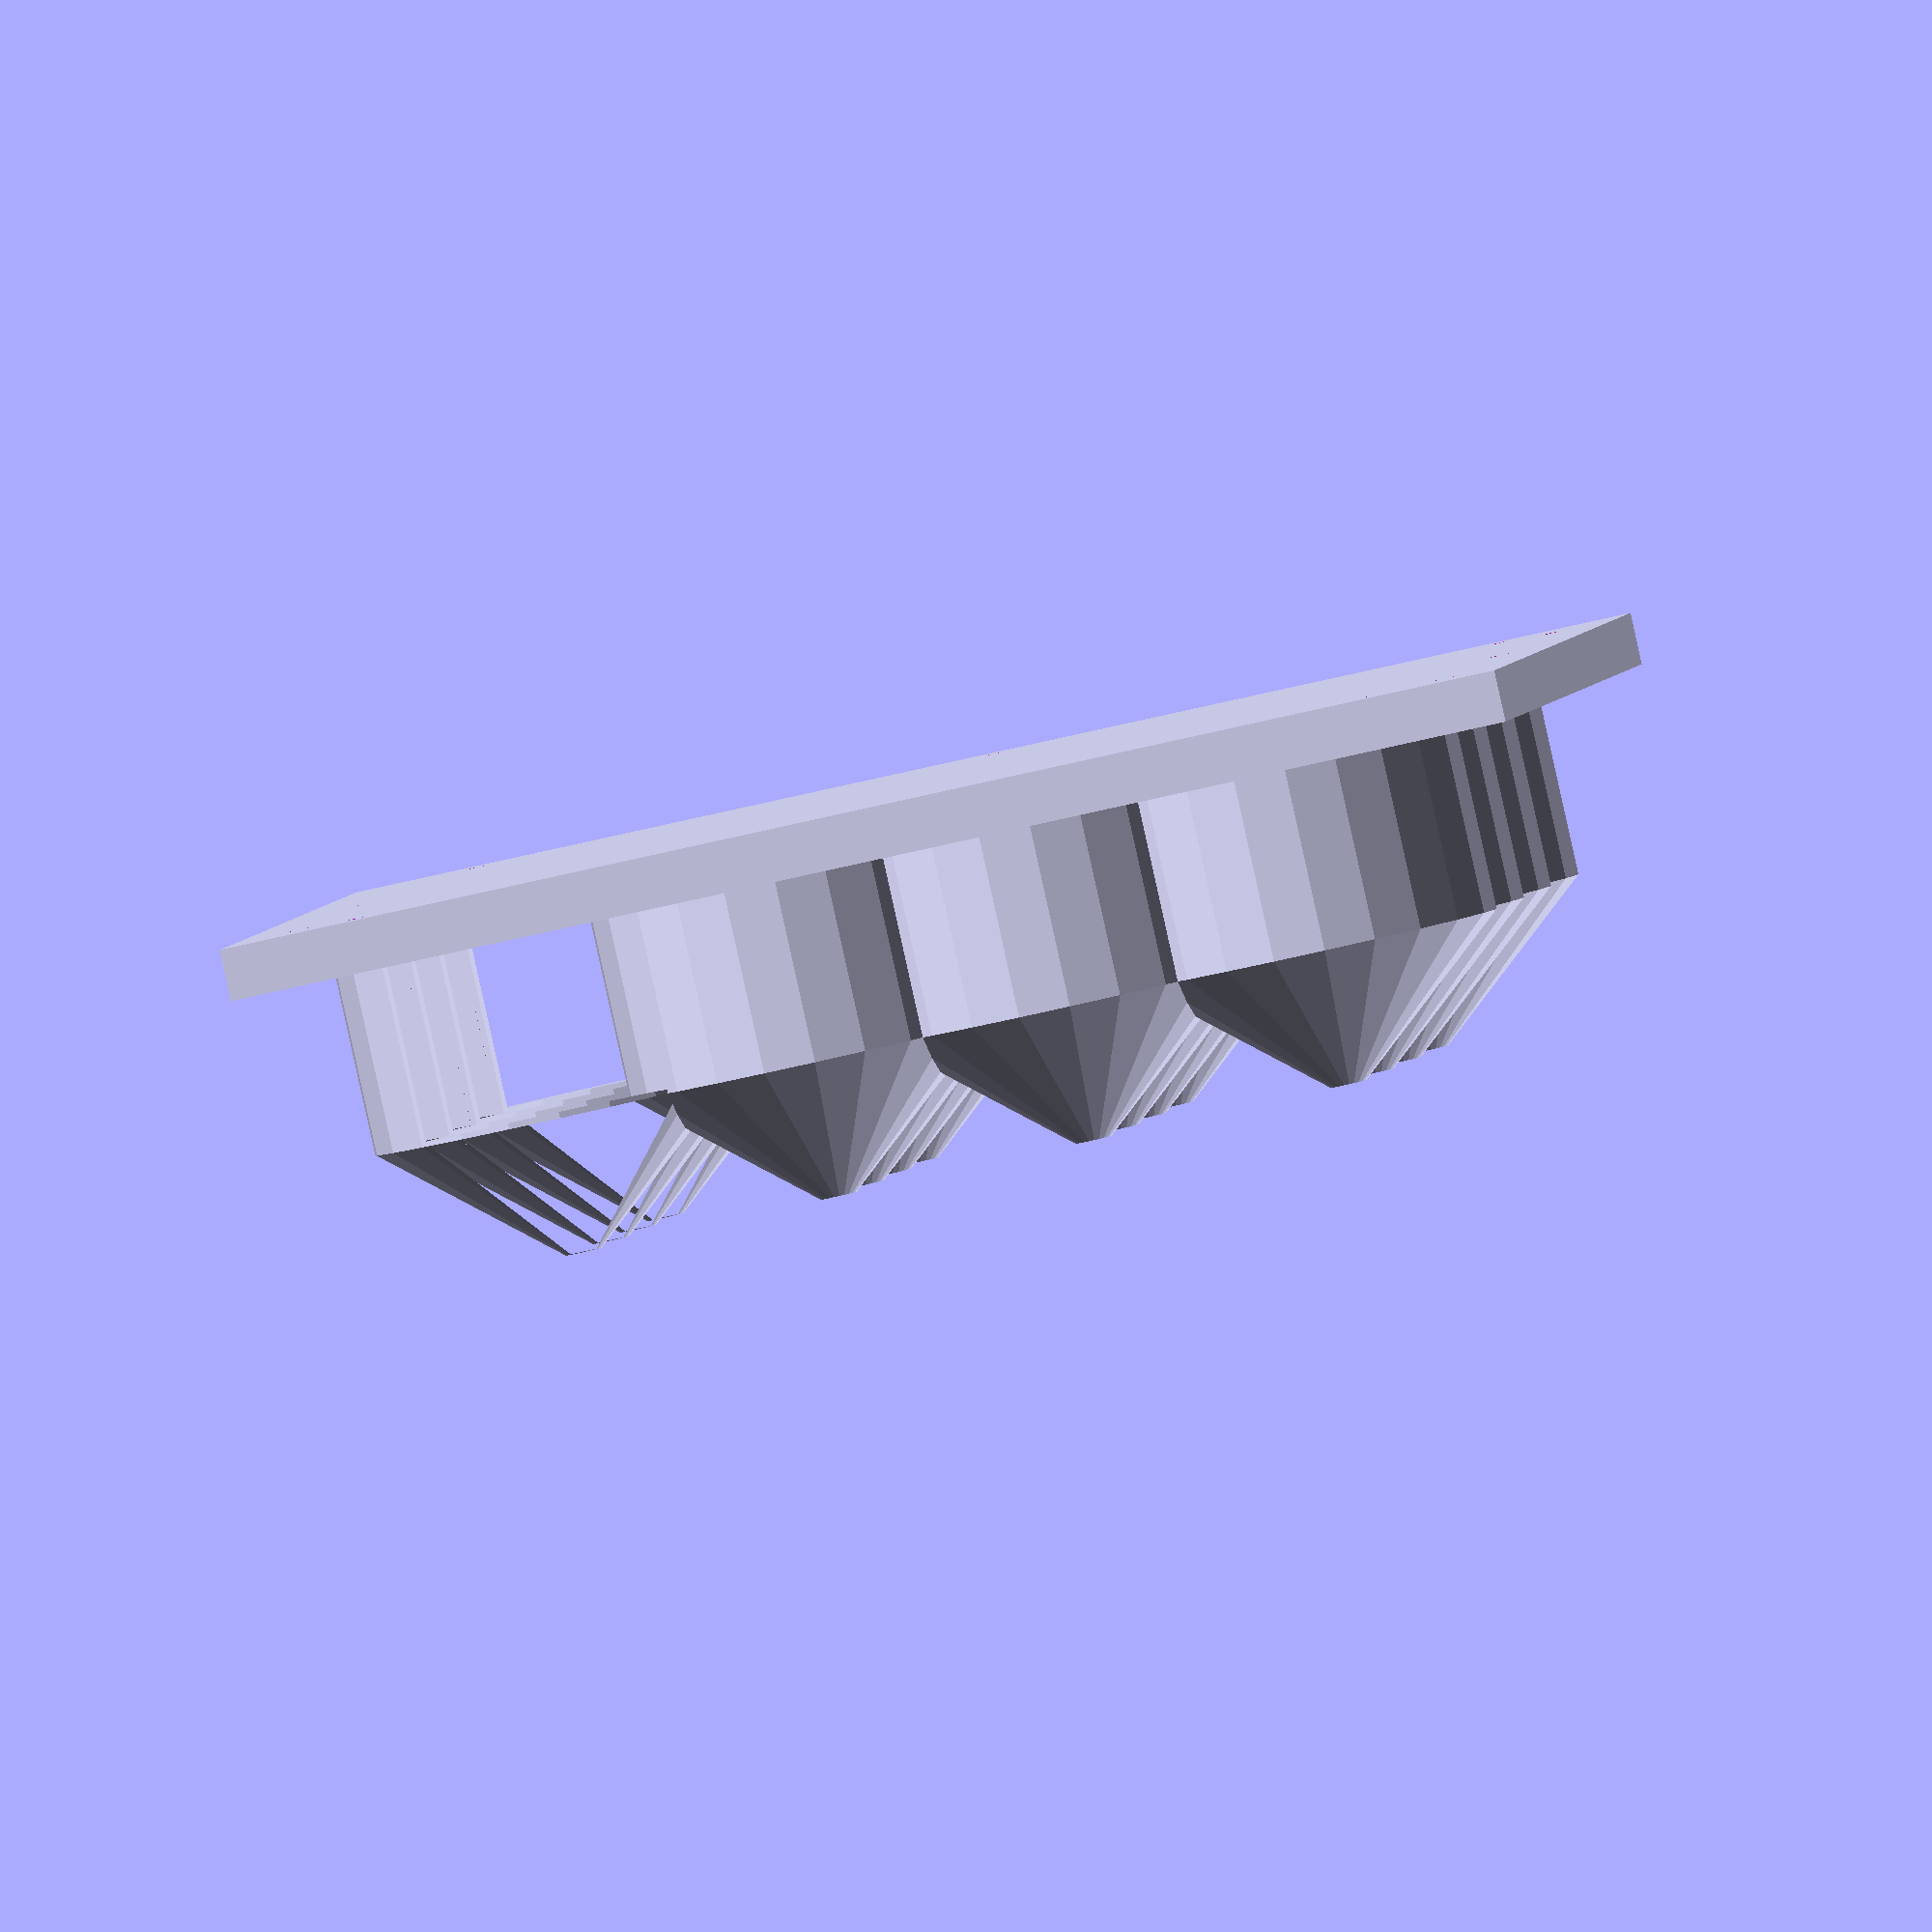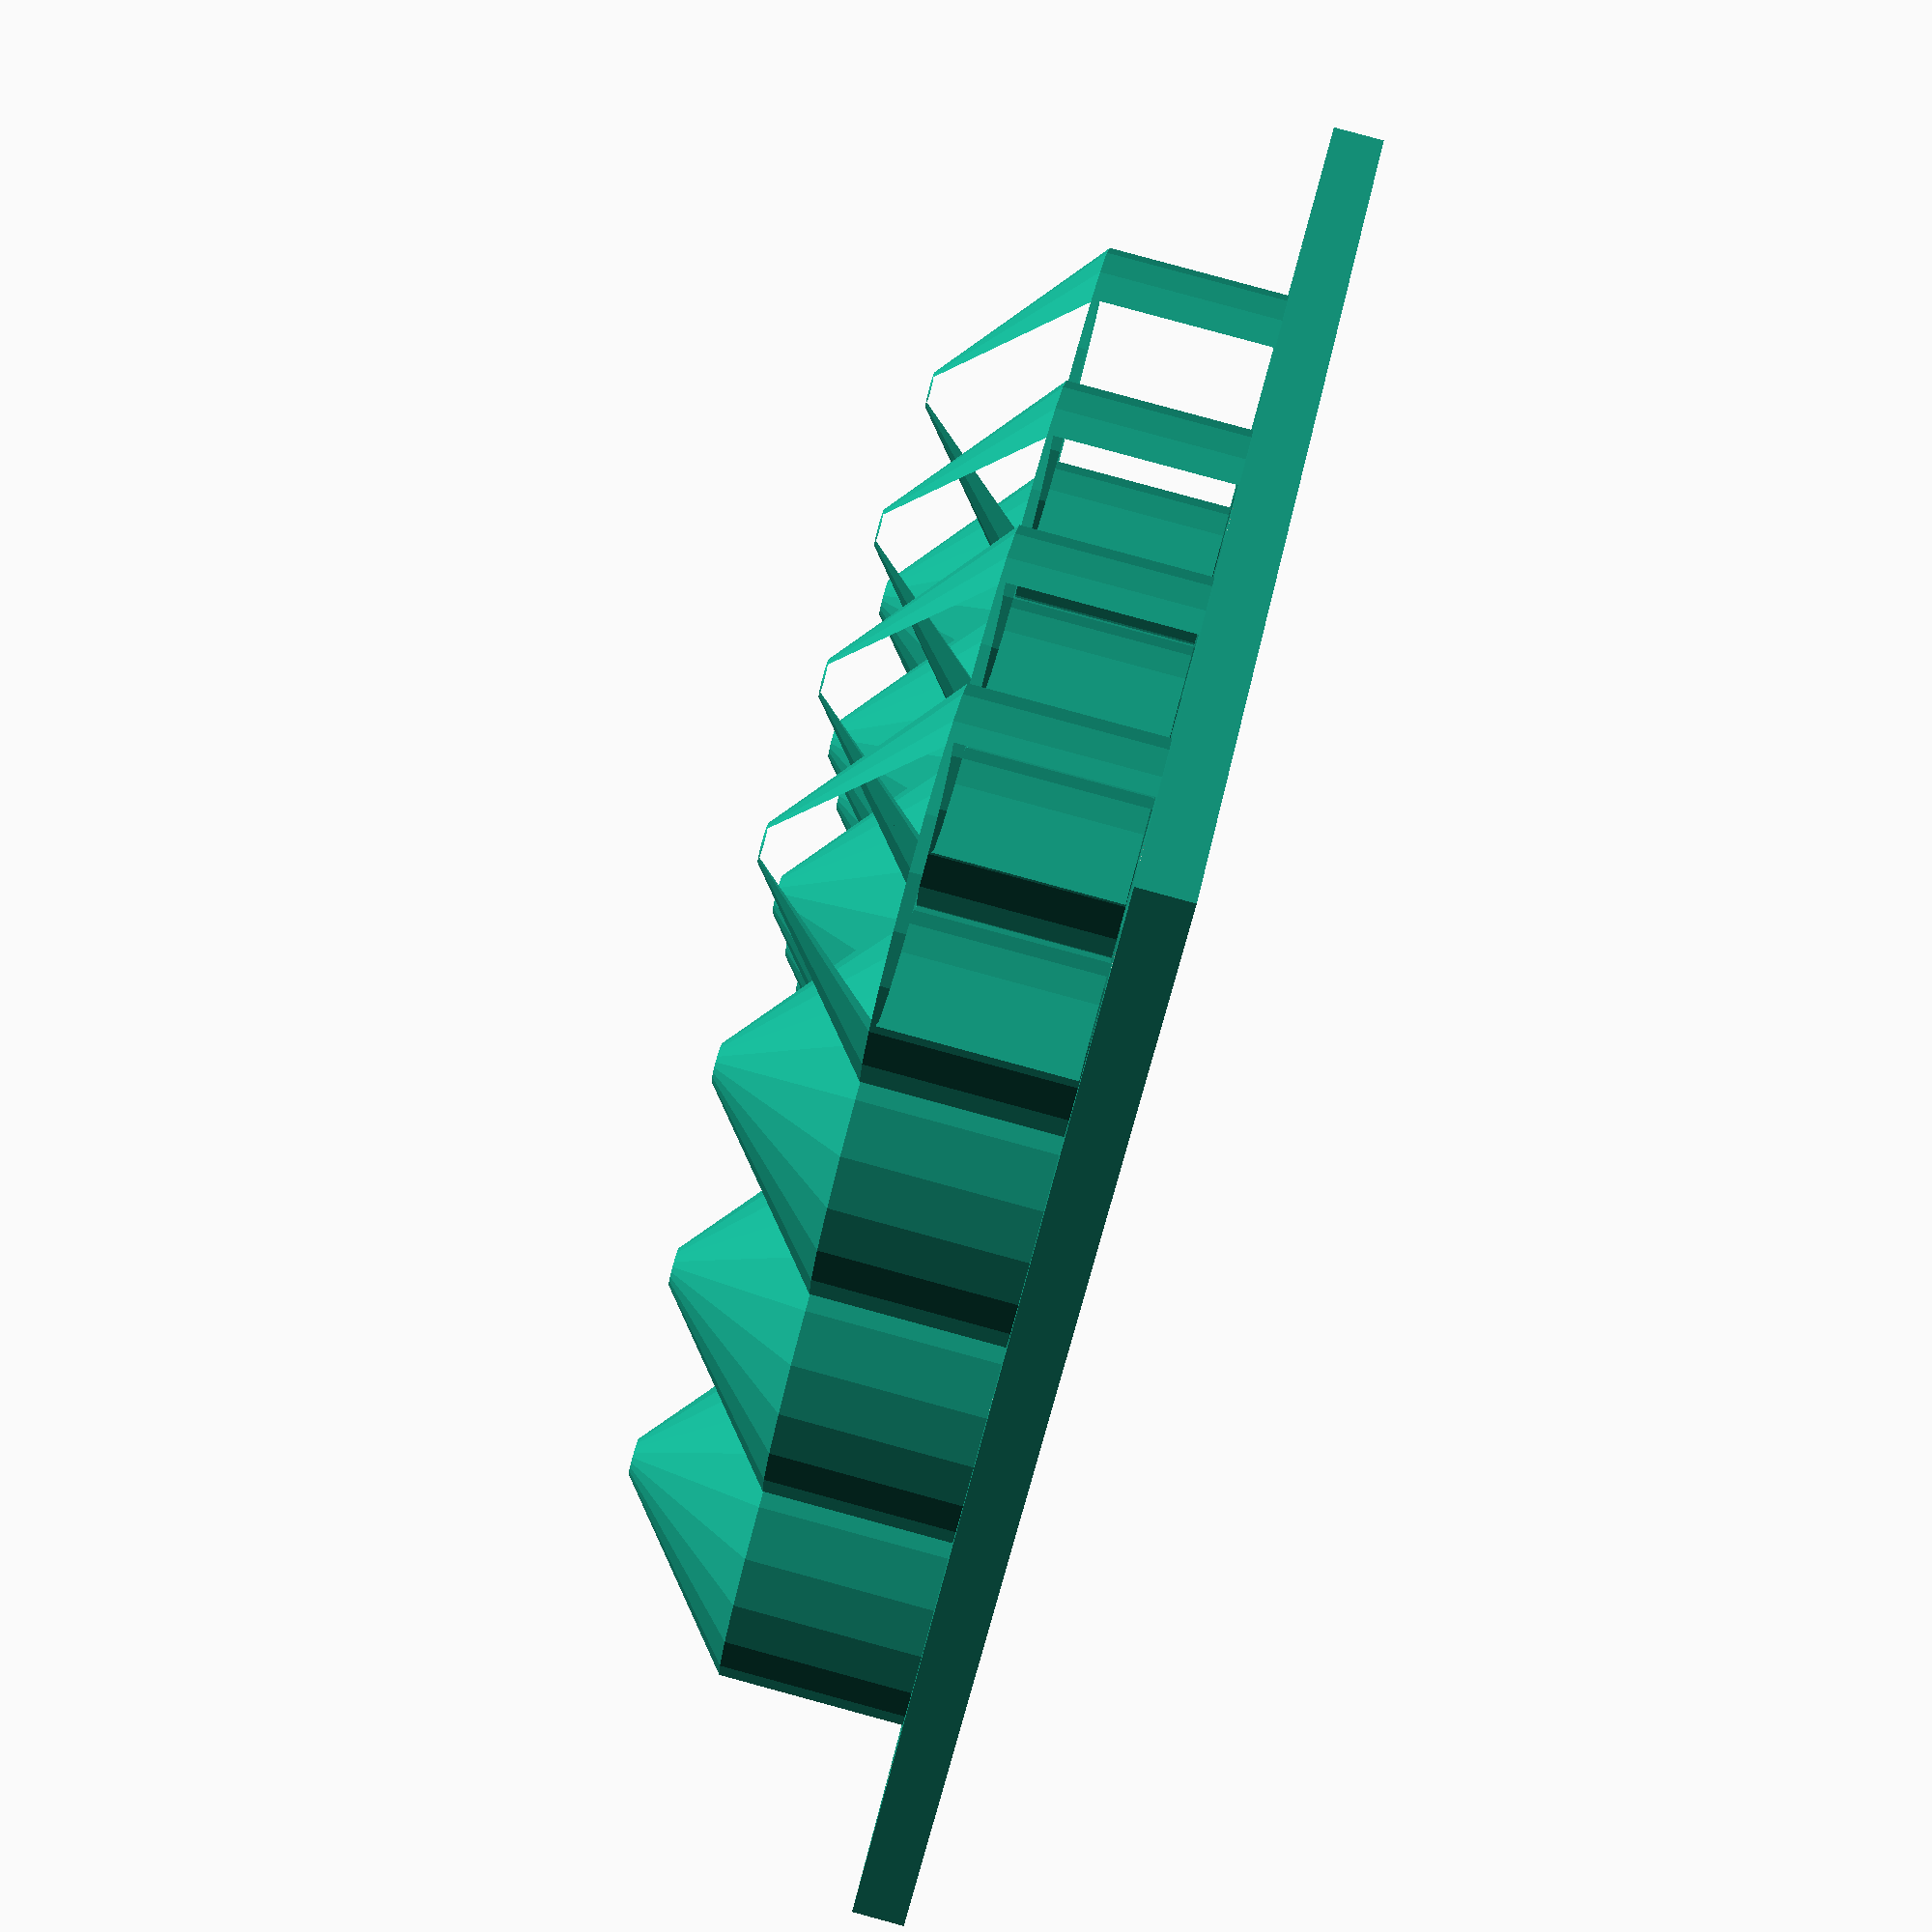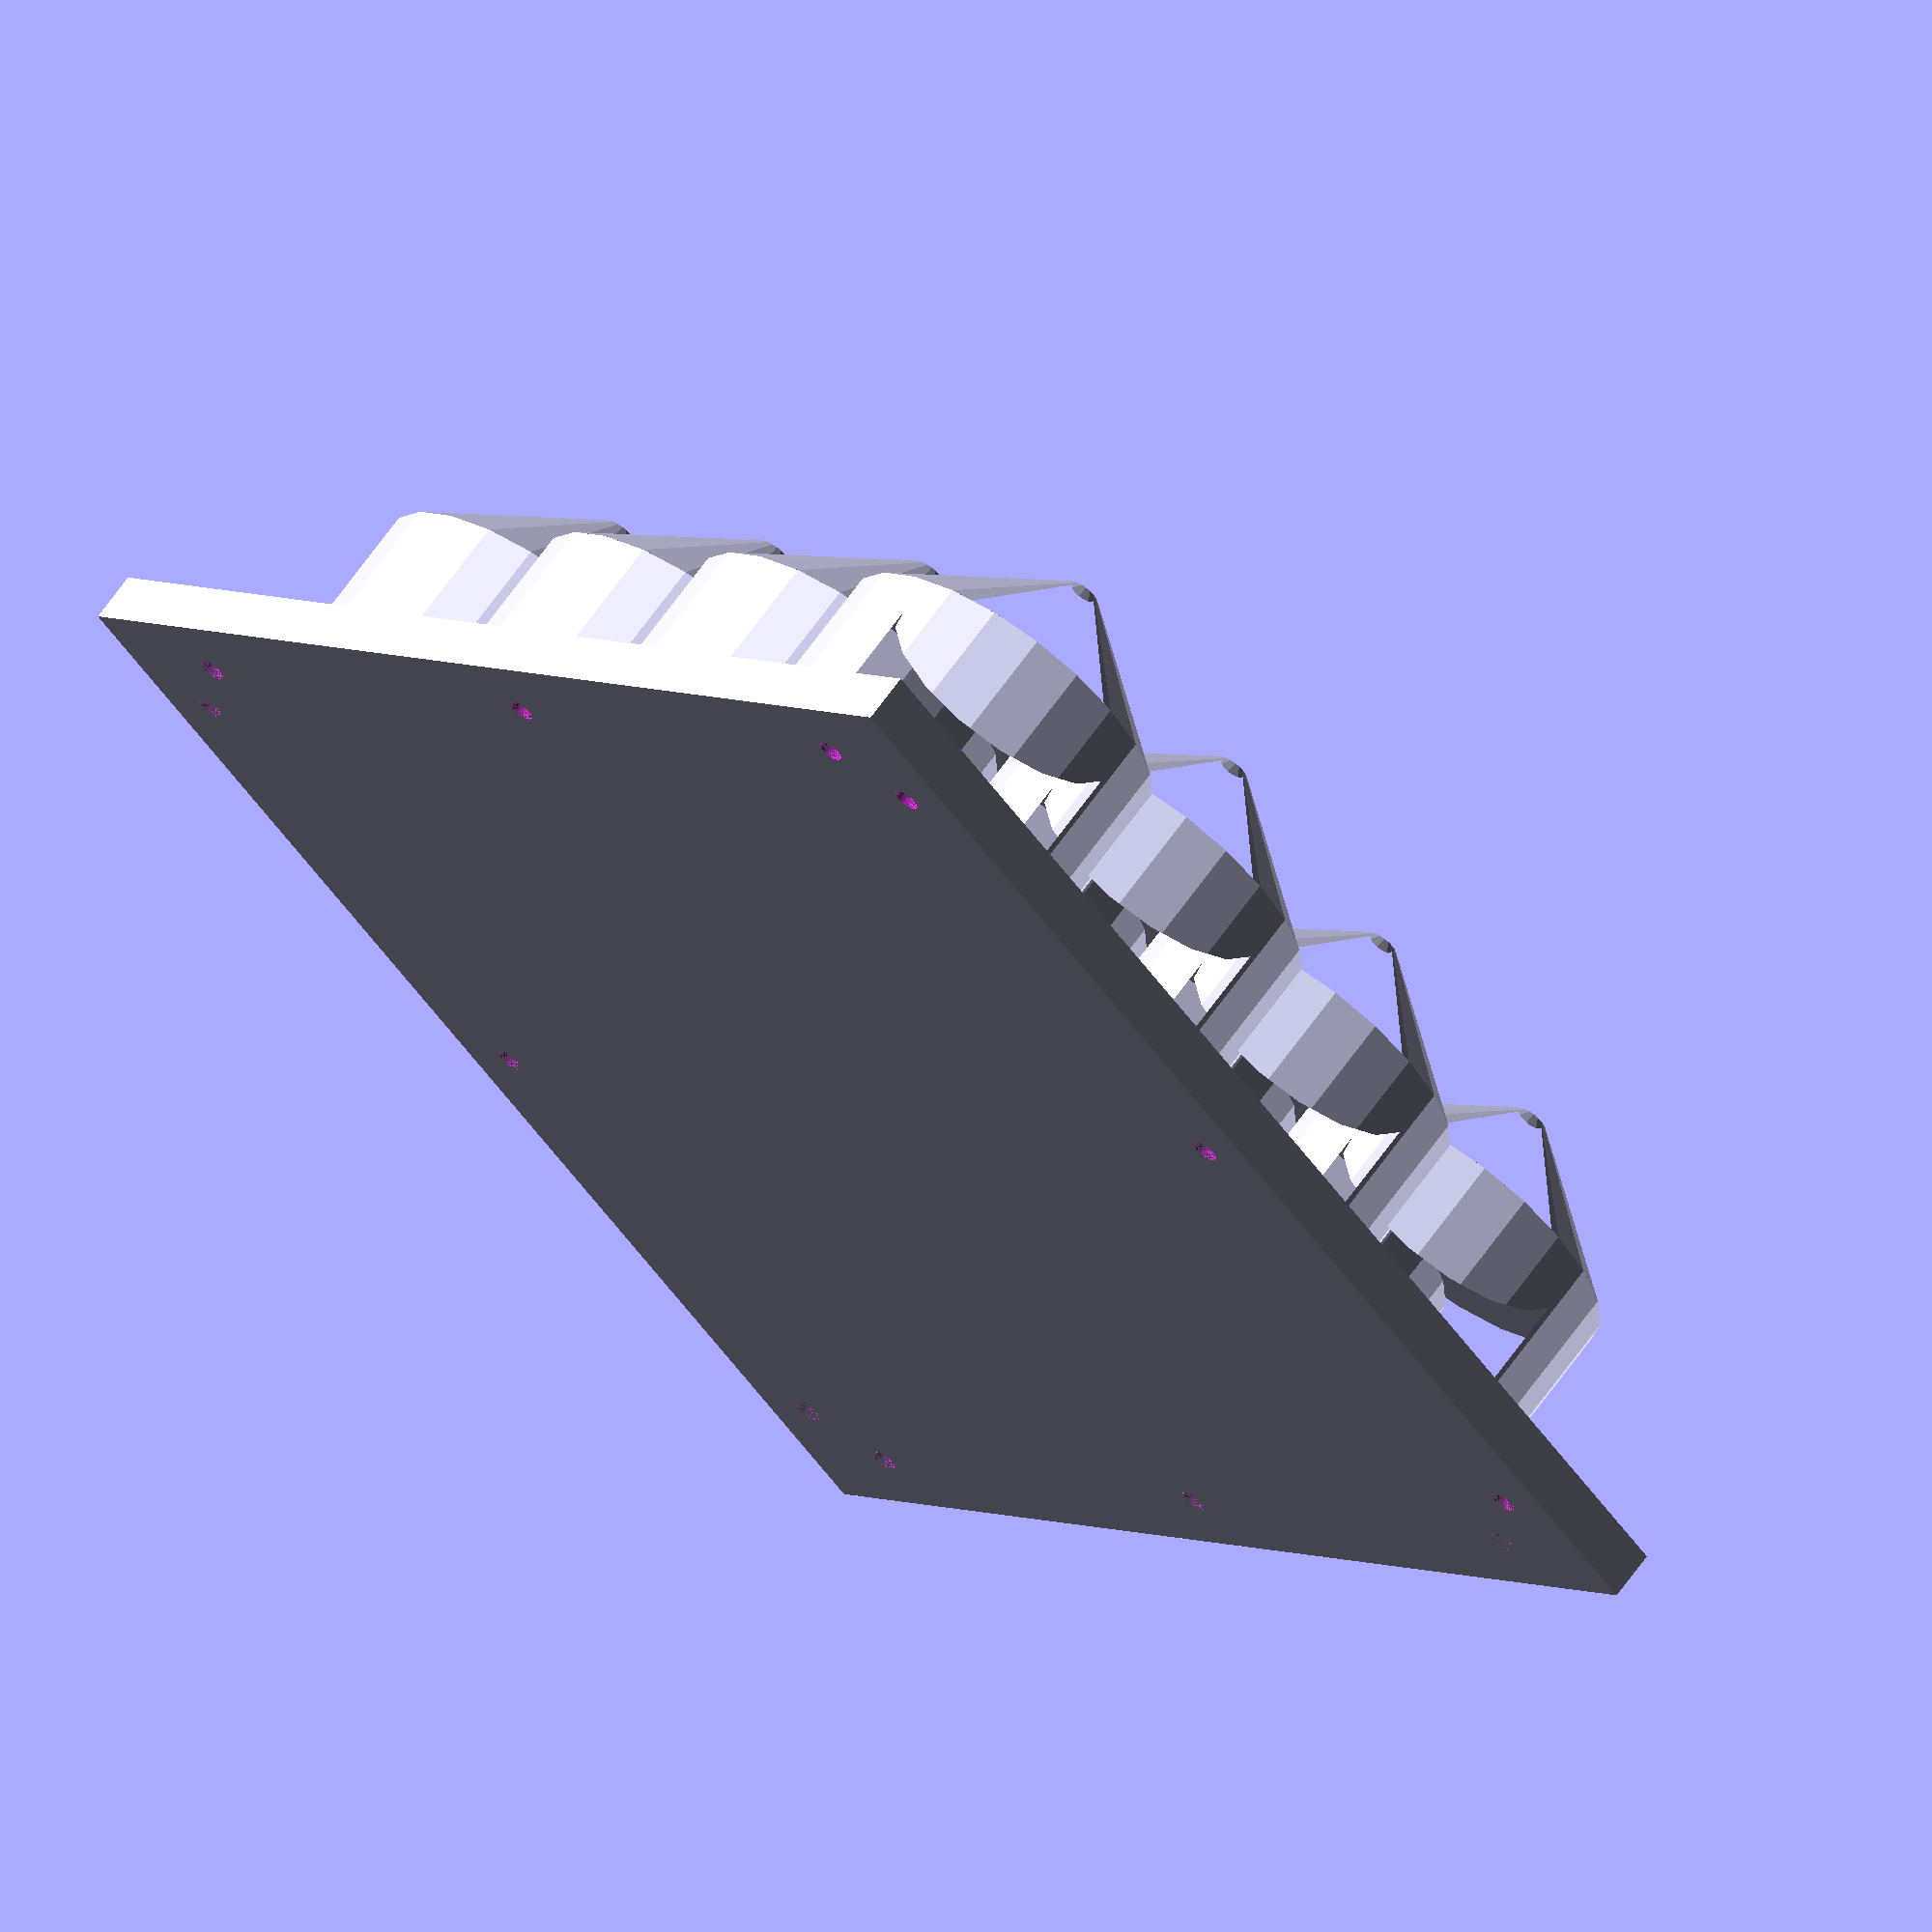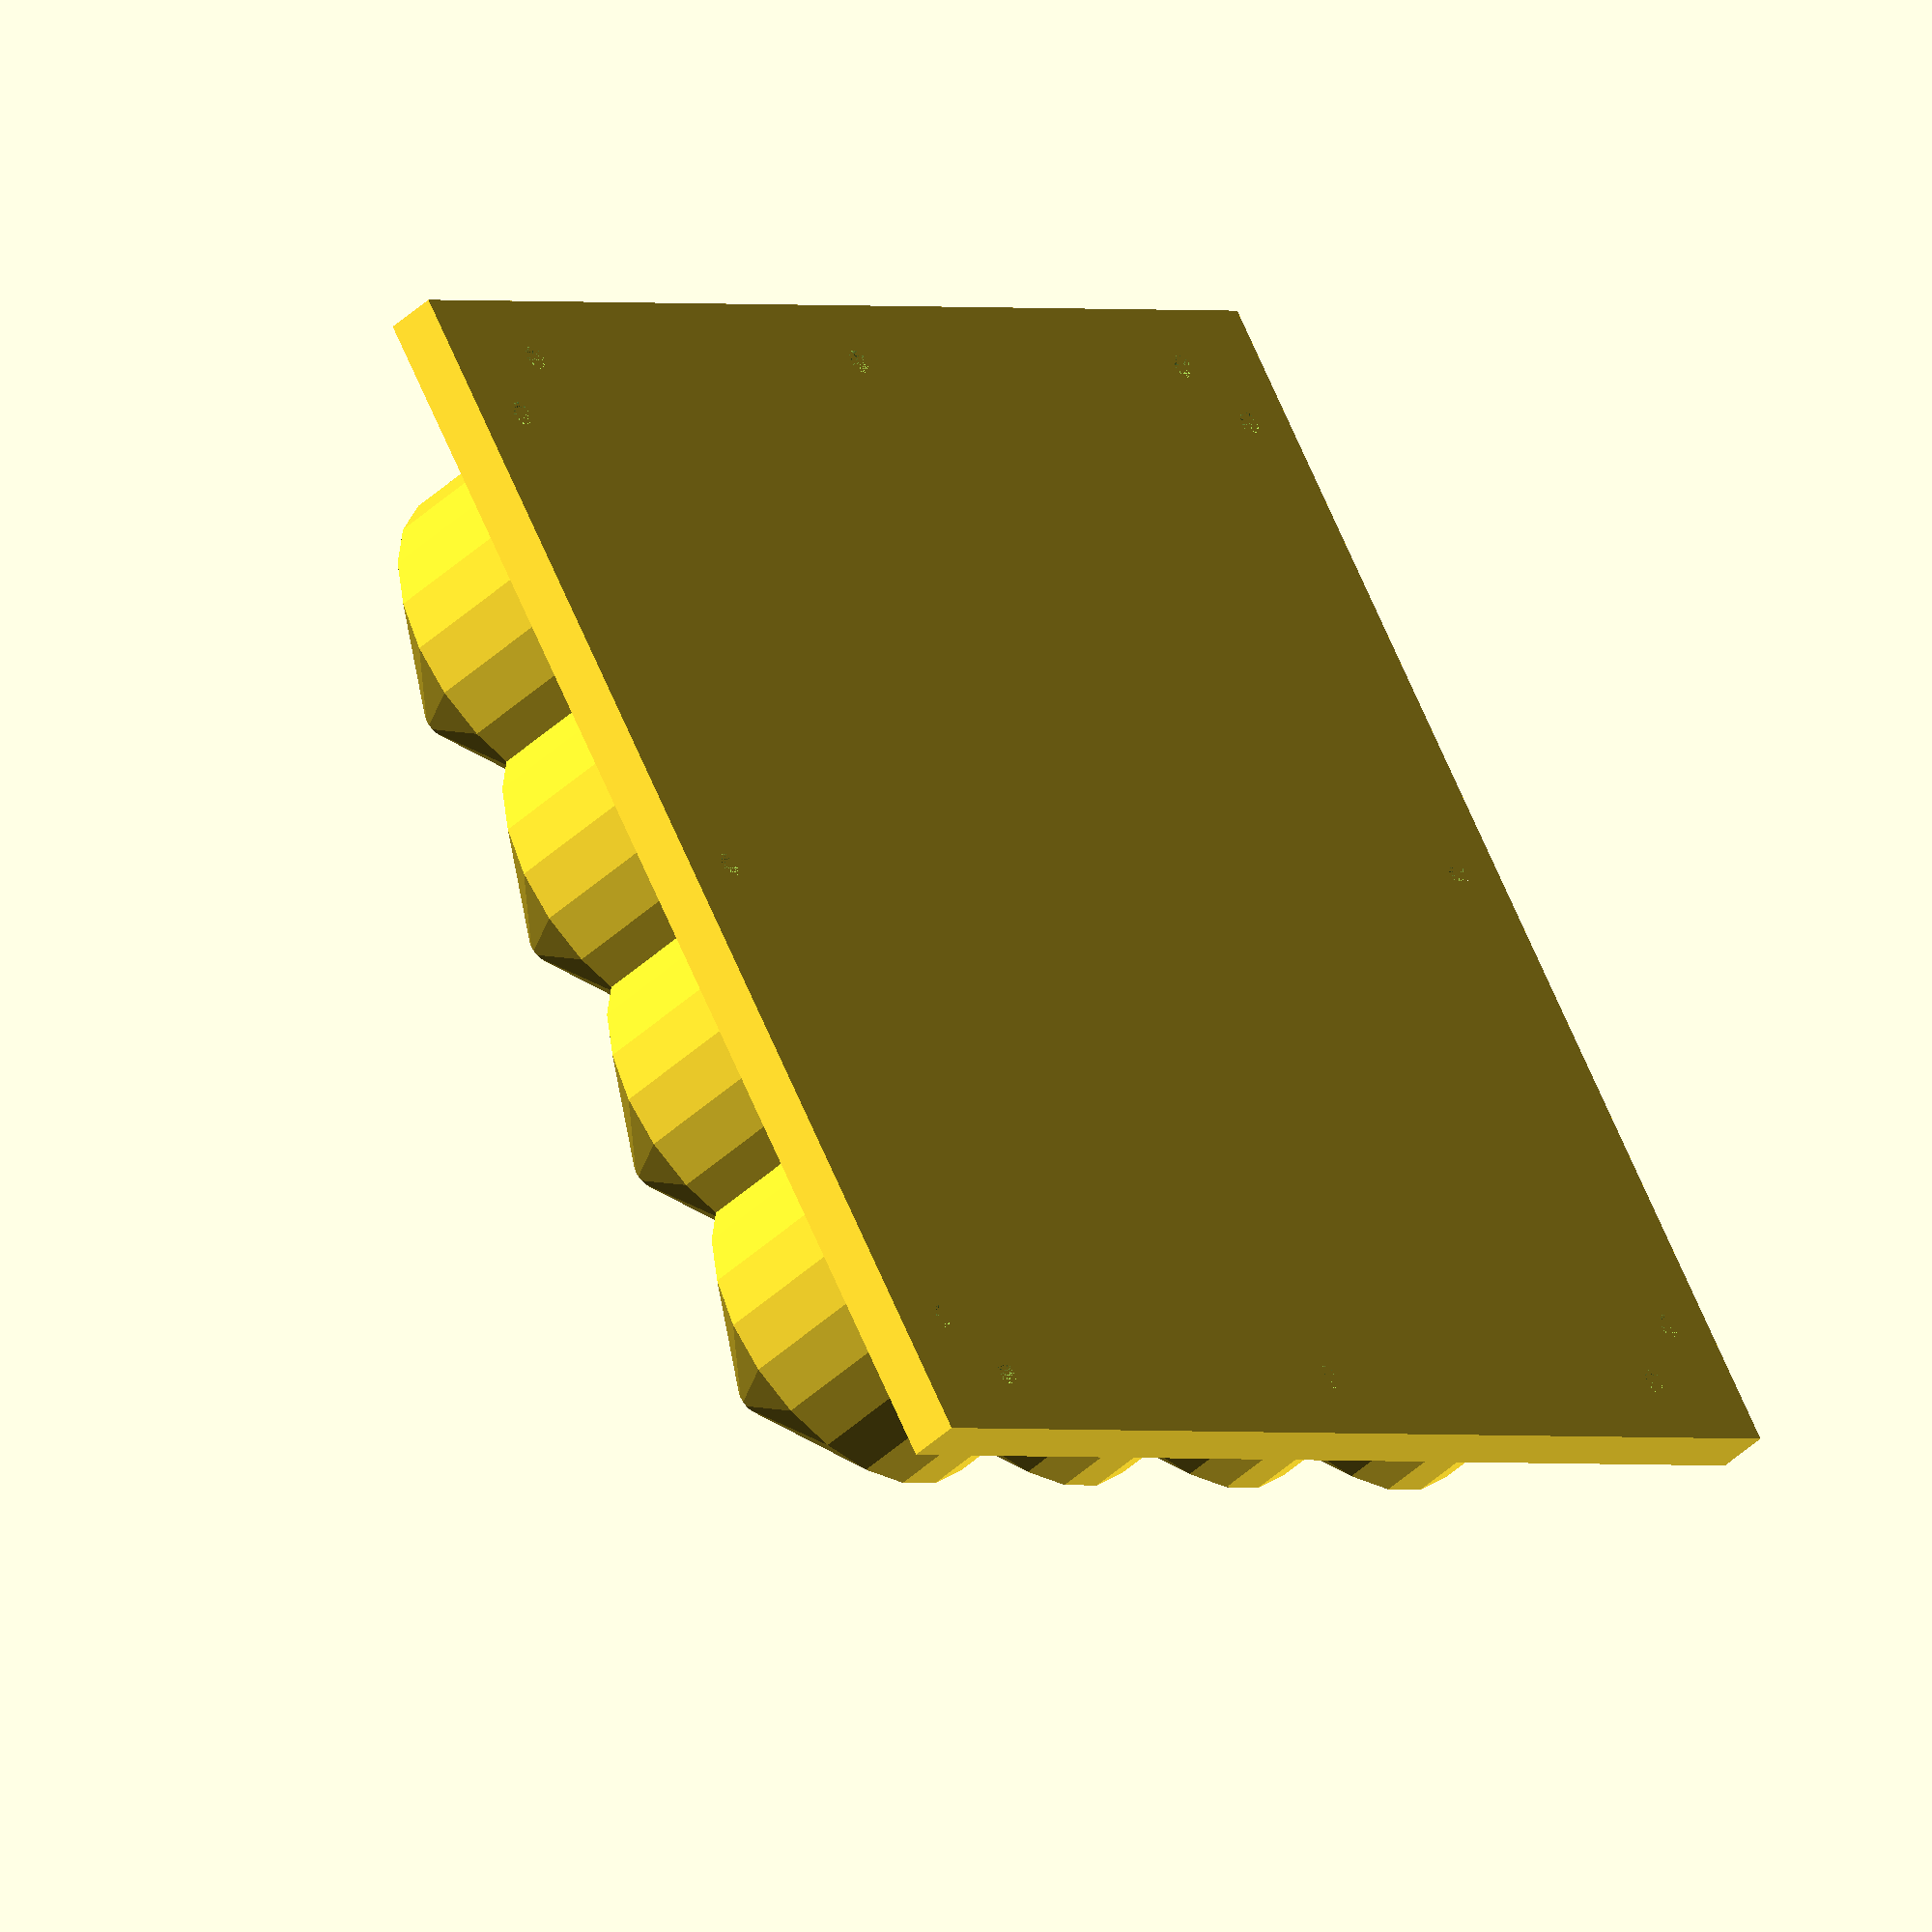
<openscad>
/* 
 * Spikes on rafts, with selectable spike type:
 * 
 * Cylindrical - Cylinder topped by point
 * Pyramidal   - Pyramid
 *
 * Holes around the border of the raft are optional, and can be used to connect rafts with rings
 */

// Number of rafts
_RaftCount = 1;

// Space between rafts
_RaftSpaceX = 20;

// Raft height
_RaftHeight = 2.0; // [0 : 0.2 : 4.0]

// Border
_RaftBorder = 10;

// Holes in raft below spikes
_RaftHoles = false;

// Rows of spikes per raft
_SpikeCountY = 4;

// Columns of spikes per raft
_SpikeCountX = 4;

// Space between columns of spikes
_SpikeSpaceX = 10;

// Space between rows of spikes
_SpikeSpaceY = 10;

// Spike type
_SpikeType = "Cylinder"; // ["Cylinder", "Pyramid"]

/* [Cylindrical Spikes] */
// Spike radius
_CylSpikeRadius = 7;

// Spike cylinder height
_CylSpikeCylHeight = 7.1;

// Spike tip height
_CylSpikeTipHeight = 5.3;

// Spike wall thickness
_CylSpikeWall = 2;

/* [Pyramidal Spikes] */
// Spike base width/depth
_PyrBase = 14;

// Spike height
_PyrHeight = 35;

// Spike wall thickness
_PyrWall = 2;

/* [Border Holes] */

// Holes to connect borders
_BorderHoles = true;

// Hole diameter
_BorderHoleDiameter = 1;

// Hole inset from perimeter
_BorderHoleInset = 2.5;

// Hole inset from corner
_BorderCornerHoleInset = 5.0;

module __end_customization() {}

/* Pyramid points */
PyrPoints =
[
    [0, 0, 0],
    [1, 0, 0],
    [1, 1, 0],
    [0, 1, 0],
    [0.5, 0.5, 1]
];

/* Pyramid faces */
PyrFaces =
[
    [0, 1, 2, 3],
    [4, 1, 0],
    [4, 2, 1],
    [4, 3, 2],
    [4, 0, 3]
];

// Render one spike (cylinder or pyramid)
module Spike(SpikeType, SpikeRadius, SpikeCylHeight, SpikeTipHeight, SpikeWall, PyrBase, PyrHeight, PyrWall)
{
    if (SpikeType == "Cylinder")
    {
        CylSpike(SpikeRadius, SpikeCylHeight, SpikeTipHeight, SpikeWall);
    }
    else if (SpikeType == "Pyramid")
    {
        PyrSpike(PyrBase, PyrHeight, SpikeWall);
    }
    else
    {
        echo("Unknown spike type ", SpikeType);
    }
}

// Render one cylinder spike
module CylSpike(SpikeRadius, SpikeCylHeight, SpikeTipHeight, SpikeWall)
{
	{
		union()
		{
			// Cylinder
			linear_extrude(SpikeCylHeight)
			{
				difference()
				{
					circle(SpikeRadius);
					circle(SpikeRadius - SpikeWall);
				}
			}
			
			// Spike
			translate([0, 0, SpikeCylHeight])
			{
				linear_extrude(SpikeTipHeight, scale=0.1)
				{
					difference()
					{
						circle(SpikeRadius);
						circle(SpikeRadius - SpikeWall);
					}
				}
			}
		}
	}
}

// Render one pyramid spike
module PyrSpike(PyrBase, PyrHeight, PyrWall)
{
    {
        difference()
        {
            translate([-PyrBase/2, -PyrBase/2, 0])
            scale([PyrBase, PyrBase, PyrHeight])
            {
                polyhedron(points=PyrPoints, faces=PyrFaces);
            }
            
            translate([-(PyrBase - PyrWall) / 2, -(PyrBase - PyrWall) / 2, 0])
            {
                scale([PyrBase - PyrWall, PyrBase - PyrWall, PyrHeight - PyrWall])
                {
                    polyhedron(points=PyrPoints, faces=PyrFaces);
                }
            }            
        }
    }
}

// Render one  hole
module Hole(SpikeType, SpikeRadius, SpikeWall, PyrBase, PyrWall)
{
    if (SpikeType == "Cylinder")
    {
        circle(SpikeRadius - SpikeWall);
    }
    else if (SpikeType == "Pyramid")
    {
        translate([-(PyrBase - PyrWall) / 2, -(PyrBase - PyrWall) / 2])
        {
            square([PyrBase - PyrWall, PyrBase - PyrWall]);
        }
    }
    else
    {
        echo("Unknown spike type ", SpikeType);
    }
}

function RaftSizeX(BorderX, CountX, SpikeSpaceX) = BorderX + ((CountX - 1) * SpikeSpaceX) + BorderX;
function RaftSizeY(BorderY, CountY, SpikeSpaceY) = BorderY + ((CountY - 1) * SpikeSpaceY) + BorderY;

// Render a raft with a grid of spikes
module Raft(CountX, CountY, SpikeSpaceX, SpikeSpaceY, BorderX, BorderY, RaftHeight, RaftHoles, SpikeType, SpikeRadius, SpikeCylHeight, SpikeTipHeight, SpikeWall,
    PyrBase, PyrHeight, PyrWall)
{
	// Compute size of raft
	RaftX = RaftSizeX(BorderX, CountX, SpikeSpaceX);
	RaftY = RaftSizeY(BorderY, CountY, SpikeSpaceY);
	
	// Raft with holes cut out for spikes
	difference()
	{
		cube([RaftX, RaftY, RaftHeight]);
		
		if (RaftHoles)
		{
			for (x = [0 : CountX -1])
			{
				for (y = [0 : CountY - 1])
				{
					SpikeX = BorderX + (x * SpikeSpaceX);
					SpikeY = BorderY + (y * SpikeSpaceY);
					translate([SpikeX, SpikeY, 0])
					{
						linear_extrude(RaftHeight)
						{
                            Hole(SpikeType, SpikeRadius, SpikeWall, PyrBase, PyrWall);
						}
					}
				}
			}
		}
	}
	
	// Grid of spikes
	for (x = [0 : CountX -1])
	{
		for (y = [0 : CountY - 1])
		{
			SpikeX = BorderX + (x * SpikeSpaceX);
			SpikeY = BorderY + (y * SpikeSpaceY);
			translate([SpikeX, SpikeY, RaftHeight])
			{
				Spike(SpikeType, SpikeRadius, SpikeCylHeight, SpikeTipHeight, SpikeWall, PyrBase, PyrHeight, PyrWall);
			}
		}
	}
}

// Render edge holes (intended to be used as antimatter)
module Holes(CountX, CountY, SpikeSpaceX, SpikeSpaceY, RaftHeight, BorderX, BorderY, BorderHoles, BorderHoleDiameter, BorderHoleInset,BorderCornerHoleInset)
{
	// Compute size of raft
	RaftX = RaftSizeX(BorderX, CountX, SpikeSpaceX);
	RaftY = RaftSizeY(BorderY, CountY, SpikeSpaceY);
	
	// Drill holes - bottom left
	translate([BorderCornerHoleInset, BorderHoleInset, 0]) cylinder(99, d=BorderHoleDiameter, $fn=99);
	translate([BorderHoleInset, BorderCornerHoleInset, 0]) cylinder(99, d=BorderHoleDiameter, $fn=99);	

	// Drill holes - top left
	translate([BorderCornerHoleInset, RaftY - BorderHoleInset, 0]) cylinder(99, d=BorderHoleDiameter, $fn=99);	
	translate([BorderHoleInset, RaftY - BorderCornerHoleInset, 0]) cylinder(99, d=BorderHoleDiameter, $fn=99);		
	
	// Drill holes - bottom left
	translate([RaftX - BorderCornerHoleInset, BorderHoleInset, 0]) cylinder(99, d=BorderHoleDiameter, $fn=99);
	translate([RaftX - BorderHoleInset, BorderCornerHoleInset, 0]) cylinder(99, d=BorderHoleDiameter, $fn=99);
	
	// Drill holes - top right
	translate([RaftX - BorderCornerHoleInset, RaftY - BorderHoleInset, 0]) cylinder(99, d=BorderHoleDiameter, $fn=99);
	translate([RaftX - BorderHoleInset, RaftY - BorderCornerHoleInset, 0]) cylinder(99, d=BorderHoleDiameter, $fn=99);
	
	// Drill holes - bottom and top edges
	translate([RaftX / 2, BorderHoleInset, 0]) cylinder(99, d=BorderHoleDiameter, $fn=99);
	translate([RaftX / 2, RaftY - BorderHoleInset, 0]) cylinder(99, d=BorderHoleDiameter, $fn=99);
	
	// Drill holes - left and right edges
	translate([BorderHoleInset, RaftY / 2, 0]) cylinder(99, d=BorderHoleDiameter, $fn=99);	
	translate([RaftX - BorderHoleInset, RaftY / 2, 0]) cylinder(99, d=BorderHoleDiameter, $fn=99);
}

// Render a raft, with optional edge holes
module FullRaft(CountX, CountY, SpikeSpaceX, SpikeSpaceY, BorderX, BorderY, RaftHeight, RaftHoles, SpikeType, SpikeRadius, SpikeCylHeight, SpikeTipHeight, SpikeWall, PyrBase, PyrHeight, PyrWall, BorderHoles, BorderHoleDiameter, BorderHoleInset, BorderCornerHoleInset)
{
	if (BorderHoles)
	{
		difference()
		{
			// Matter
			Raft(CountX, CountY, SpikeSpaceX, SpikeSpaceY, BorderX, BorderY, RaftHeight, RaftHoles, SpikeType, SpikeRadius, SpikeCylHeight, SpikeTipHeight, SpikeWall, PyrBase, PyrHeight, PyrWall);
			
			// Antimatter
			Holes(CountX, CountY, SpikeSpaceX, SpikeSpaceY, RaftHeight, BorderX, BorderY, BorderHoles, BorderHoleDiameter, BorderHoleInset,_BorderCornerHoleInset);
		}
	}
	else
	{
		Raft(CountX, CountY, SpikeSpaceX, SpikeSpaceY, BorderX, BorderY, RaftHeight, RaftHoles, SpikeType, SpikeRadius, SpikeCylHeight, SpikeTipHeight, SpikeWall, PyrBase, PyrHeight, PyrWall);
	}
}

// Render all of the rafts
for (r = [0 : _RaftCount - 1])
{
	RaftX = r * RaftSizeX(_RaftBorder, _SpikeCountX, _SpikeSpaceX) + (r - 1) * _RaftSpaceX;
	RaftY = 0;
	
	translate([RaftX, RaftY, 0])
	{
		FullRaft(_SpikeCountX, _SpikeCountY, _SpikeSpaceX, _SpikeSpaceY, 
                 _RaftBorder, _RaftBorder, _RaftHeight, _RaftHoles, 
                 _SpikeType, _CylSpikeRadius, _CylSpikeCylHeight, _CylSpikeTipHeight, _CylSpikeWall,
                 _PyrBase, _PyrHeight, _PyrWall, _BorderHoles, _BorderHoleDiameter, _BorderHoleInset, _BorderCornerHoleInset);
	}
}


</openscad>
<views>
elev=268.8 azim=353.9 roll=347.5 proj=o view=solid
elev=275.2 azim=44.0 roll=105.2 proj=p view=solid
elev=295.3 azim=44.0 roll=215.1 proj=o view=wireframe
elev=224.2 azim=212.9 roll=42.8 proj=o view=wireframe
</views>
